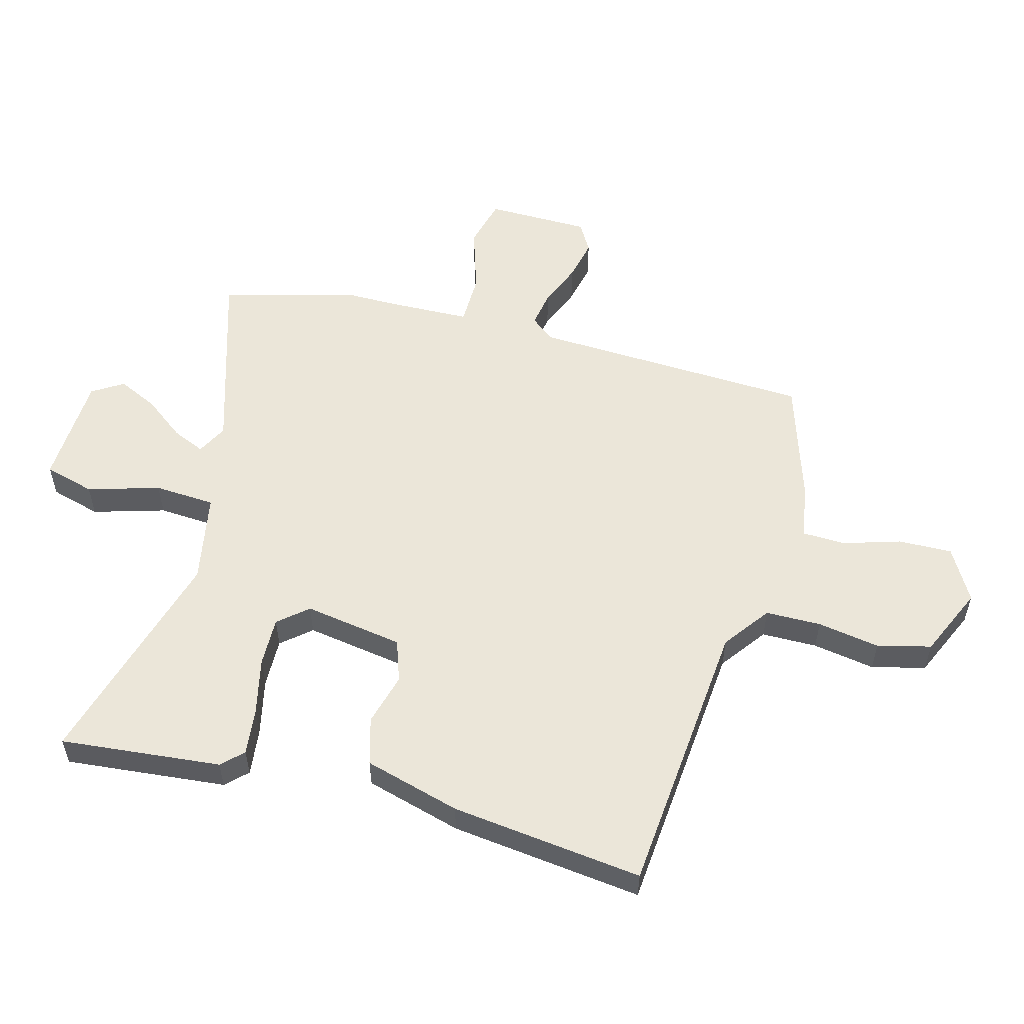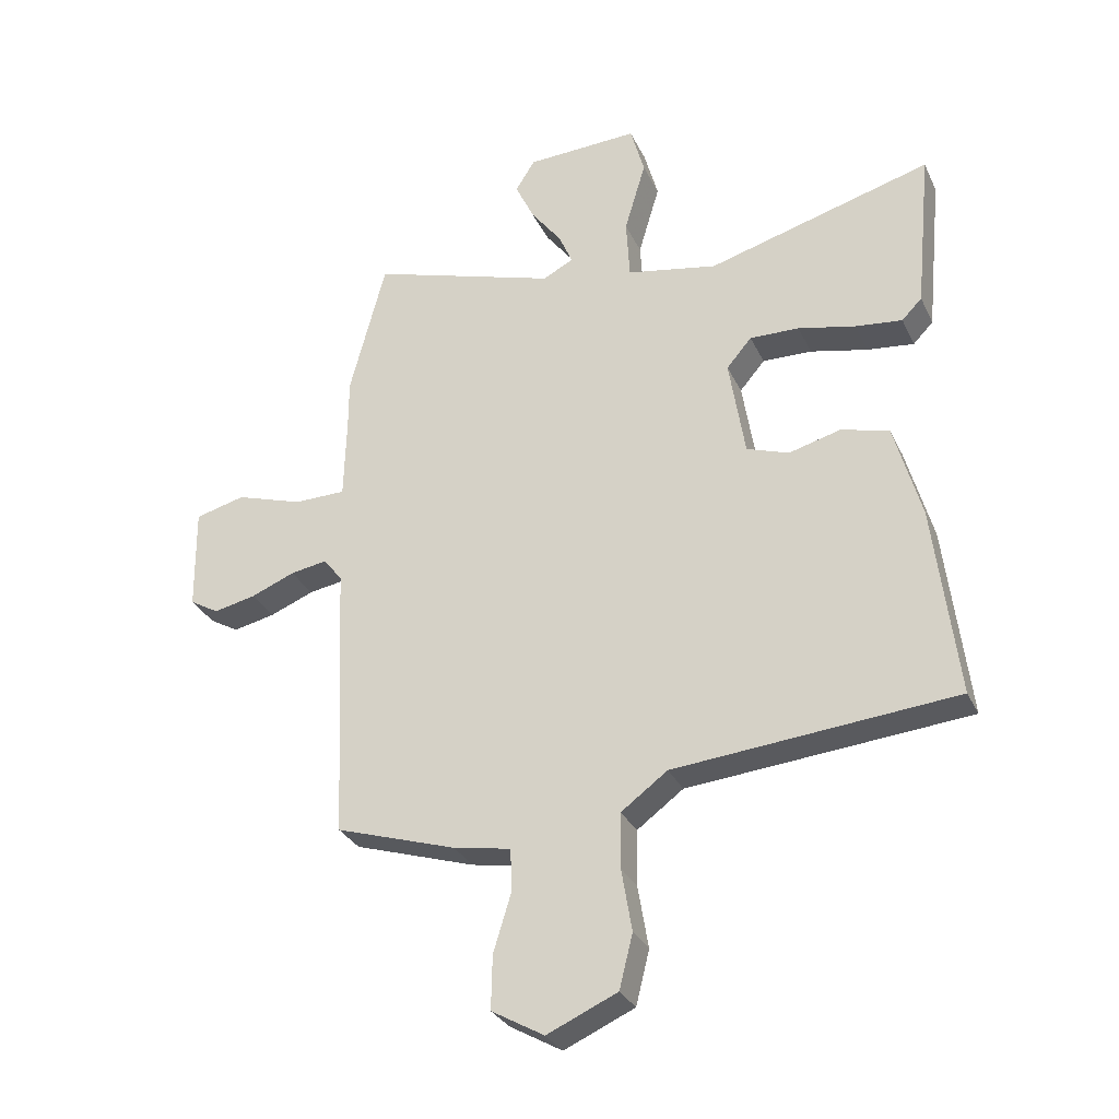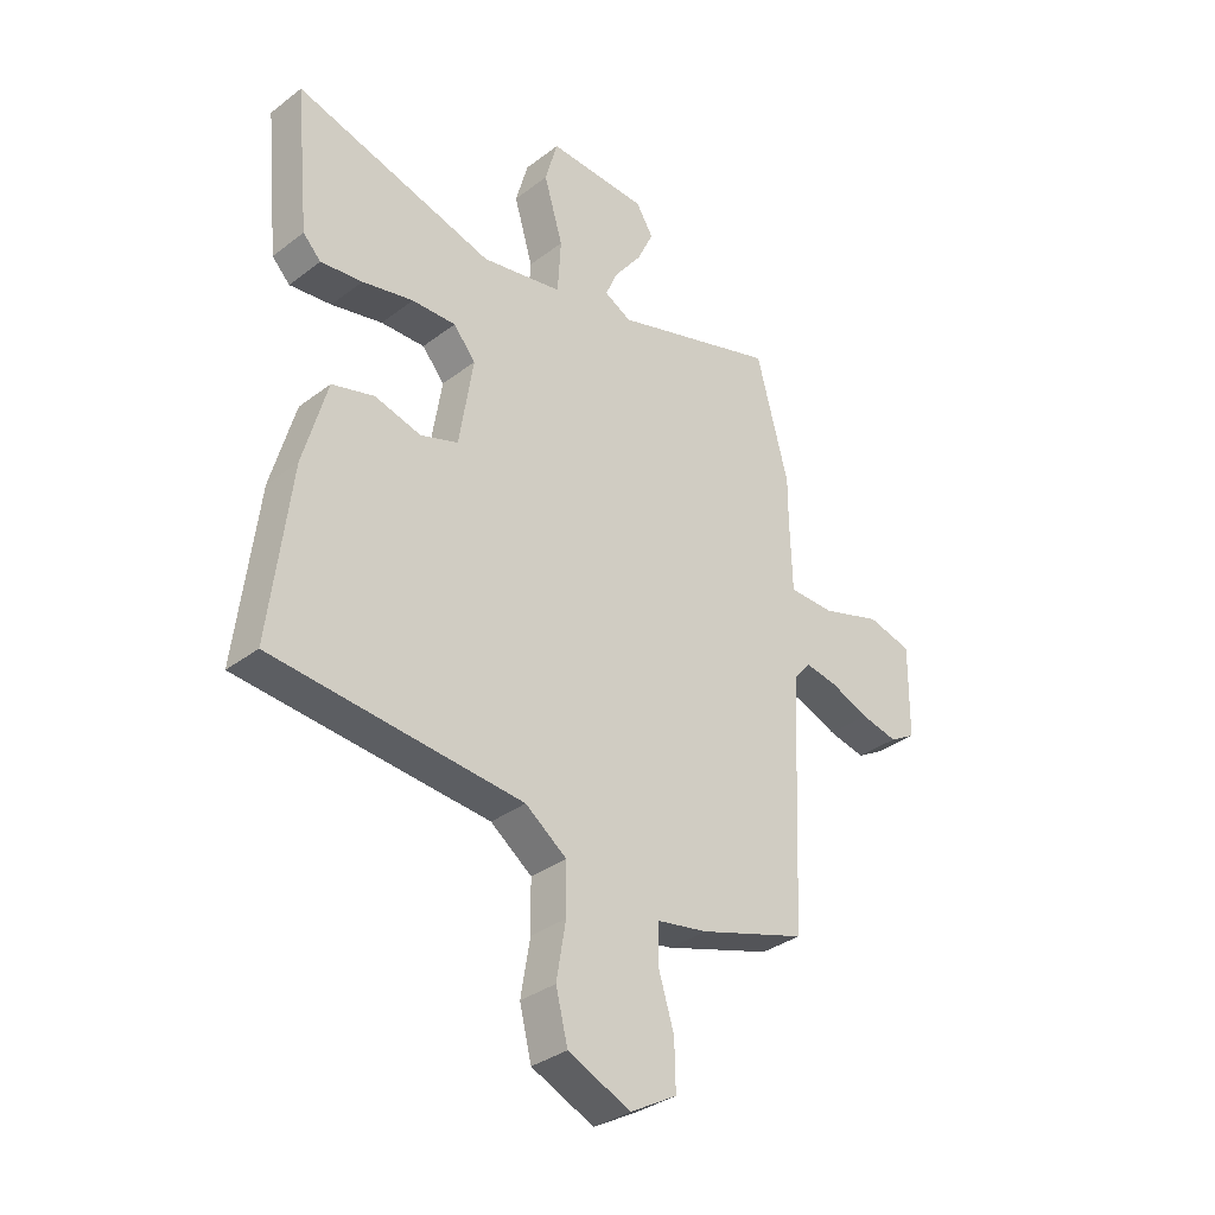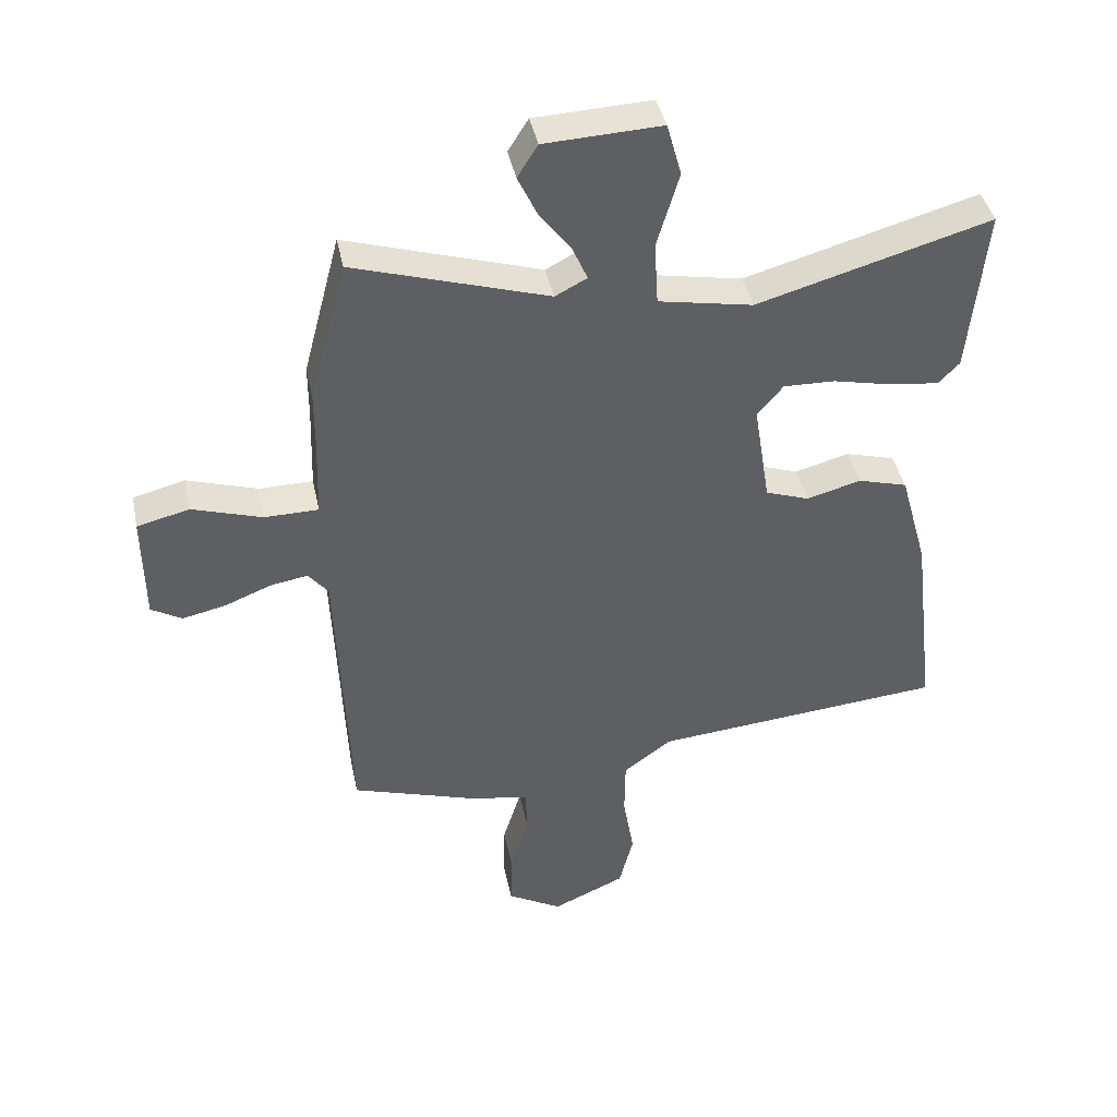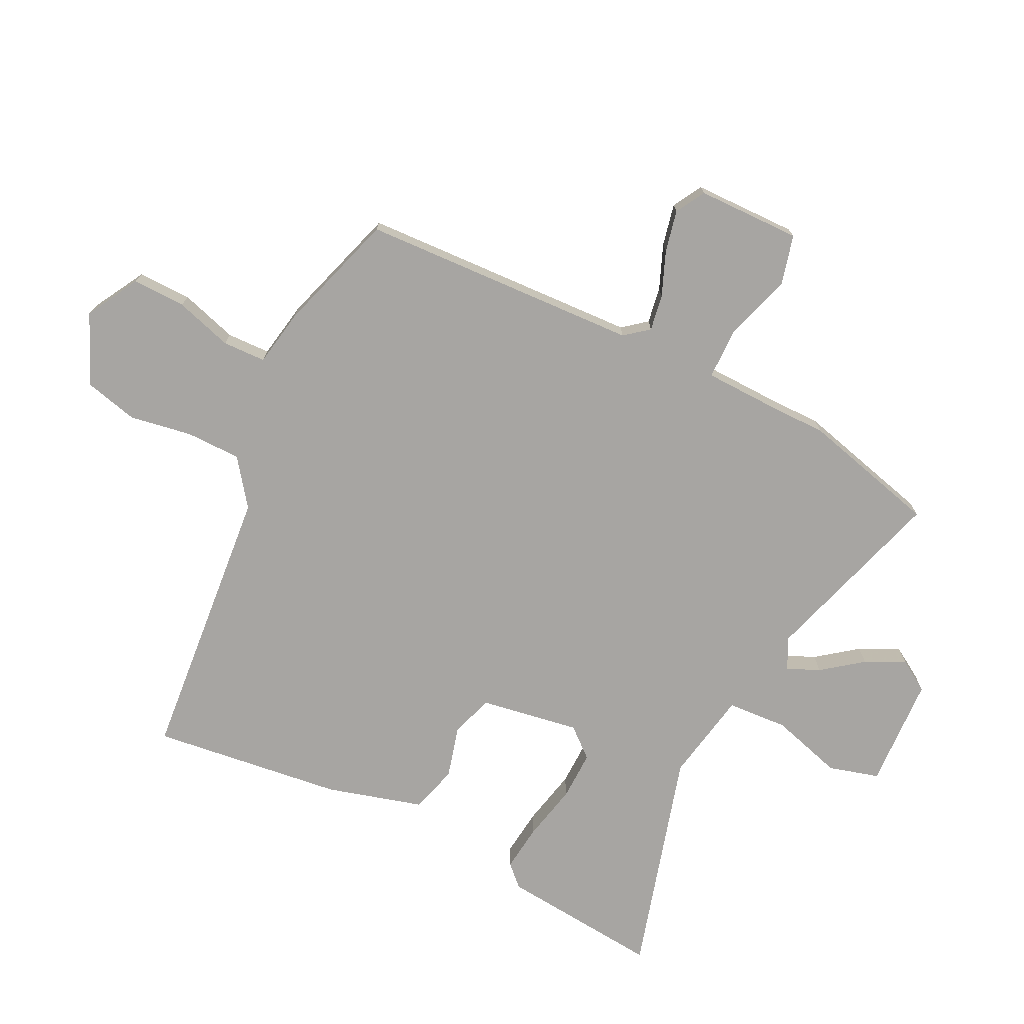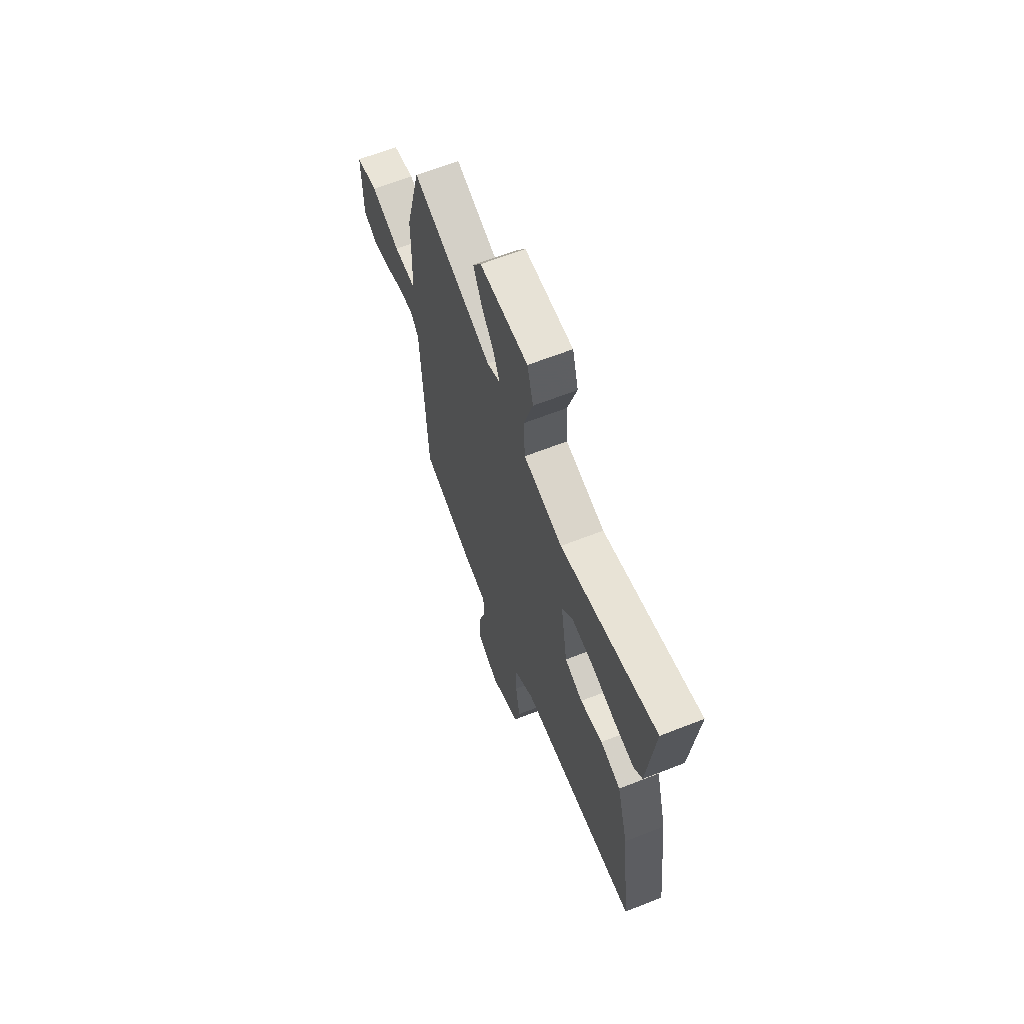
<metadata>
{"format":"obj","ext":"obj","renderer":"f3d","projection":"perspective","resolution":1024,"background":"white","views":[{"elev":55.2,"azim":105.1,"up":"+Y"},{"elev":-30.4,"azim":21.8,"up":"+Z"},{"elev":-34.0,"azim":135.8,"up":"+Z"},{"elev":41.3,"azim":-11.6,"up":"+Z"},{"elev":-73.9,"azim":-116.1,"up":"+Y"},{"elev":64.9,"azim":68.5,"up":"+Z"}]}
</metadata>
<code>
v -0.53 0.07 0.387
v -0.471 0.07 0.612
v -0.165 0.07 0.517
v -0.115 0.07 0.543
v -0.138 0.07 0.596
v -0.188 0.07 0.662
v -0.219 0.07 0.728
v -0.187 0.07 0.779
v -0.003 0.07 0.787
v 0.02 0.07 0.704
v -0.015 0.07 0.586
v -0.009 0.07 0.486
v 0.14 0.07 0.458
v 0.508 0.07 0.562
v 0.482 0.07 0.298
v 0.449 0.07 0.264
v 0.372 0.07 0.273
v 0.278 0.07 0.294
v 0.197 0.07 0.296
v 0.156 0.07 0.248
v 0.182 0.07 0.085
v 0.251 0.07 0.061
v 0.337 0.07 0.084
v 0.415 0.07 0.062
v 0.459 0.07 -0.096
v 0.497 0.07 -0.411
v 0.037 0.07 -0.452
v -0.039 0.07 -0.508
v -0.04 0.07 -0.599
v -0.023 0.07 -0.701
v -0.045 0.07 -0.789
v -0.16 0.07 -0.84
v -0.246 0.07 -0.791
v -0.244 0.07 -0.703
v -0.215 0.07 -0.609
v -0.217 0.07 -0.538
v -0.311 0.07 -0.521
v -0.509 0.07 -0.458
v -0.529 0.07 0.001
v -0.56 0.07 0.04
v -0.62 0.07 0.03
v -0.692 0.07 0.001
v -0.761 0.07 -0.014
v -0.809 0.07 0.014
v -0.811 0.07 0.184
v -0.729 0.07 0.205
v -0.619 0.07 0.17
v -0.534 0.07 0.171
v -0.53 0.07 0.304
v -0.53 0 0.387
v -0.471 0 0.612
v -0.165 0 0.517
v -0.115 0 0.543
v -0.138 0 0.596
v -0.188 0 0.662
v -0.219 0 0.728
v -0.187 0 0.779
v -0.003 0 0.787
v 0.02 0 0.704
v -0.015 0 0.586
v -0.009 0 0.486
v 0.14 0 0.458
v 0.508 0 0.562
v 0.482 0 0.298
v 0.449 0 0.264
v 0.372 0 0.273
v 0.278 0 0.294
v 0.197 0 0.296
v 0.156 0 0.248
v 0.182 0 0.085
v 0.251 0 0.061
v 0.337 0 0.084
v 0.415 0 0.062
v 0.459 0 -0.096
v 0.497 0 -0.411
v 0.037 0 -0.452
v -0.039 0 -0.508
v -0.04 0 -0.599
v -0.023 0 -0.701
v -0.045 0 -0.789
v -0.16 0 -0.84
v -0.246 0 -0.791
v -0.244 0 -0.703
v -0.215 0 -0.609
v -0.217 0 -0.538
v -0.311 0 -0.521
v -0.509 0 -0.458
v -0.529 0 0.001
v -0.56 0 0.04
v -0.62 0 0.03
v -0.692 0 0.001
v -0.761 0 -0.014
v -0.809 0 0.014
v -0.811 0 0.184
v -0.729 0 0.205
v -0.619 0 0.17
v -0.534 0 0.171
v -0.53 0 0.304
f 45 46 47
f 44 45 47
f 43 44 47
f 42 43 47
f 41 42 47
f 40 41 47 48
f 39 40 48
f 39 48 49
f 38 39 49
f 37 38 49
f 36 37 49
f 33 34 35
f 32 33 35
f 31 32 35
f 30 31 35
f 29 30 35
f 28 29 35 36
f 1 2 3
f 49 1 3
f 36 49 3
f 28 36 3
f 27 28 3
f 25 26 27
f 24 25 27
f 23 24 27
f 22 23 27
f 16 17 18
f 15 16 18
f 14 15 18
f 13 14 18
f 12 13 18 19
f 9 10 11
f 8 9 11
f 7 8 11
f 6 7 11
f 5 6 11
f 4 5 11 12
f 12 19 20
f 4 12 20
f 3 4 20
f 21 22 27
f 3 20 21 27
f 96 95 94
f 96 94 93
f 96 93 92
f 96 92 91
f 96 91 90
f 97 96 90 89
f 97 89 88
f 98 97 88
f 98 88 87
f 98 87 86
f 98 86 85
f 84 83 82
f 84 82 81
f 84 81 80
f 84 80 79
f 84 79 78
f 85 84 78 77
f 52 51 50
f 52 50 98
f 52 98 85
f 52 85 77
f 52 77 76
f 76 75 74
f 76 74 73
f 76 73 72
f 76 72 71
f 67 66 65
f 67 65 64
f 67 64 63
f 67 63 62
f 68 67 62 61
f 60 59 58
f 60 58 57
f 60 57 56
f 60 56 55
f 60 55 54
f 61 60 54 53
f 69 68 61
f 69 61 53
f 69 53 52
f 76 71 70
f 76 70 69 52
f 1 50 51 2
f 2 51 52 3
f 3 52 53 4
f 4 53 54 5
f 5 54 55 6
f 6 55 56 7
f 7 56 57 8
f 8 57 58 9
f 9 58 59 10
f 10 59 60 11
f 11 60 61 12
f 12 61 62 13
f 13 62 63 14
f 14 63 64 15
f 15 64 65 16
f 16 65 66 17
f 17 66 67 18
f 18 67 68 19
f 19 68 69 20
f 20 69 70 21
f 21 70 71 22
f 22 71 72 23
f 23 72 73 24
f 24 73 74 25
f 25 74 75 26
f 26 75 76 27
f 27 76 77 28
f 28 77 78 29
f 29 78 79 30
f 30 79 80 31
f 31 80 81 32
f 32 81 82 33
f 33 82 83 34
f 34 83 84 35
f 35 84 85 36
f 36 85 86 37
f 37 86 87 38
f 38 87 88 39
f 39 88 89 40
f 40 89 90 41
f 41 90 91 42
f 42 91 92 43
f 43 92 93 44
f 44 93 94 45
f 45 94 95 46
f 46 95 96 47
f 47 96 97 48
f 48 97 98 49
f 49 98 50 1

</code>
